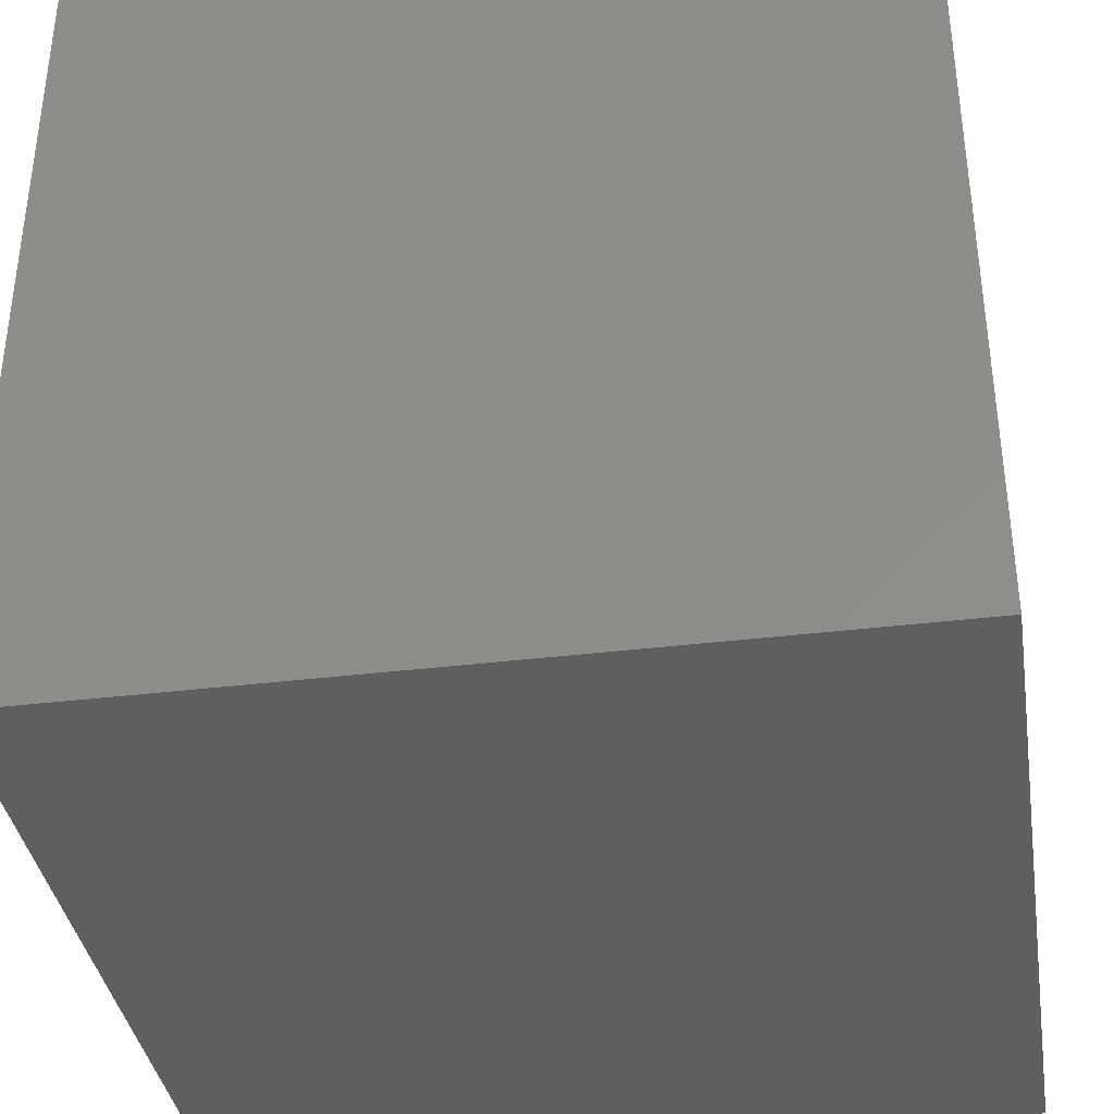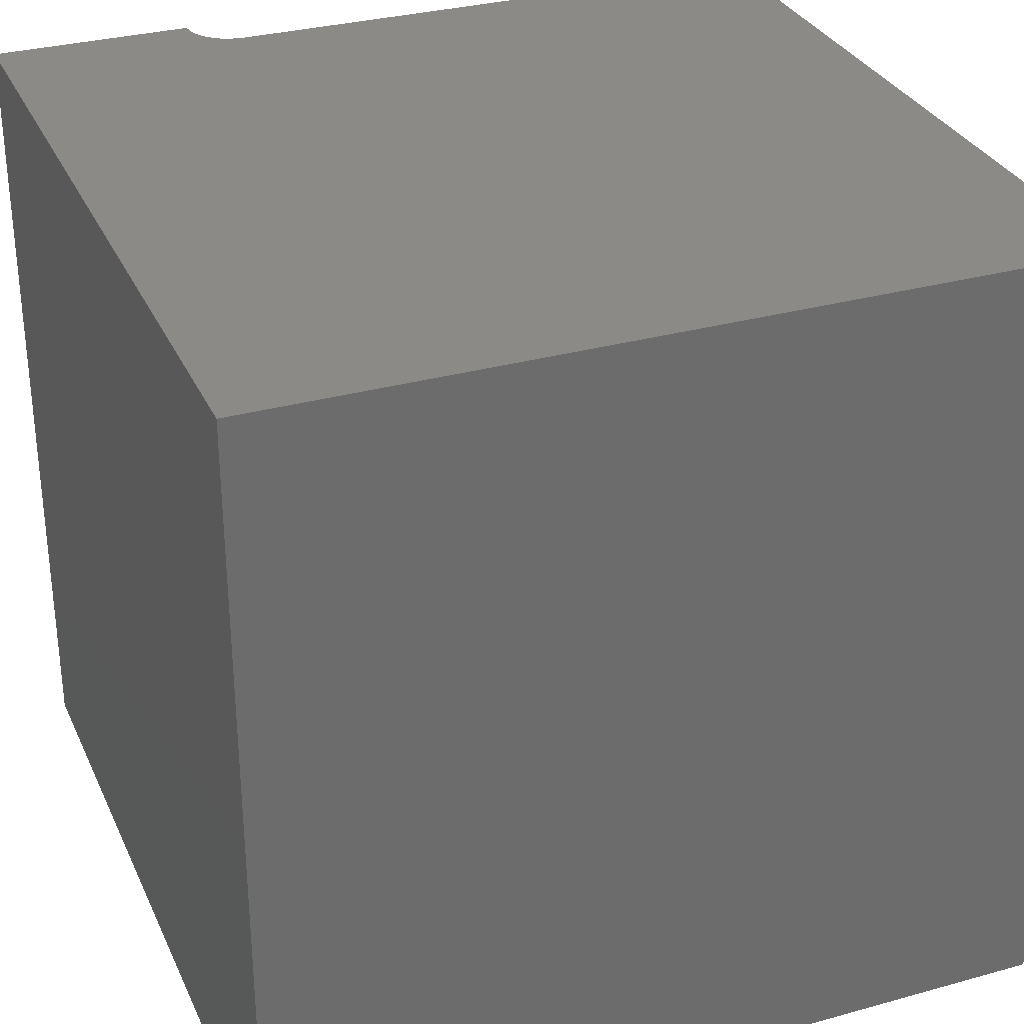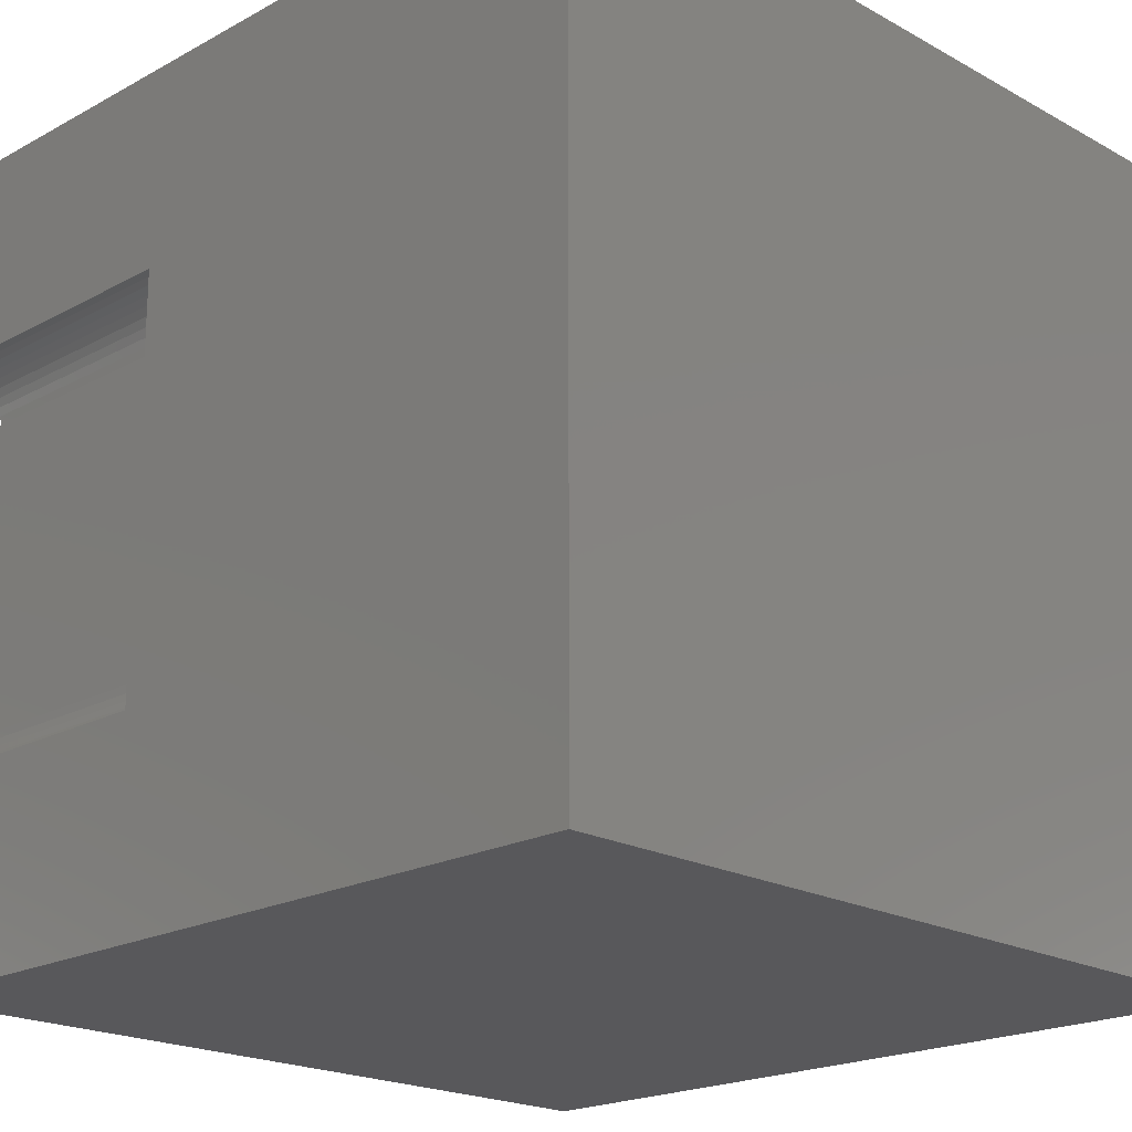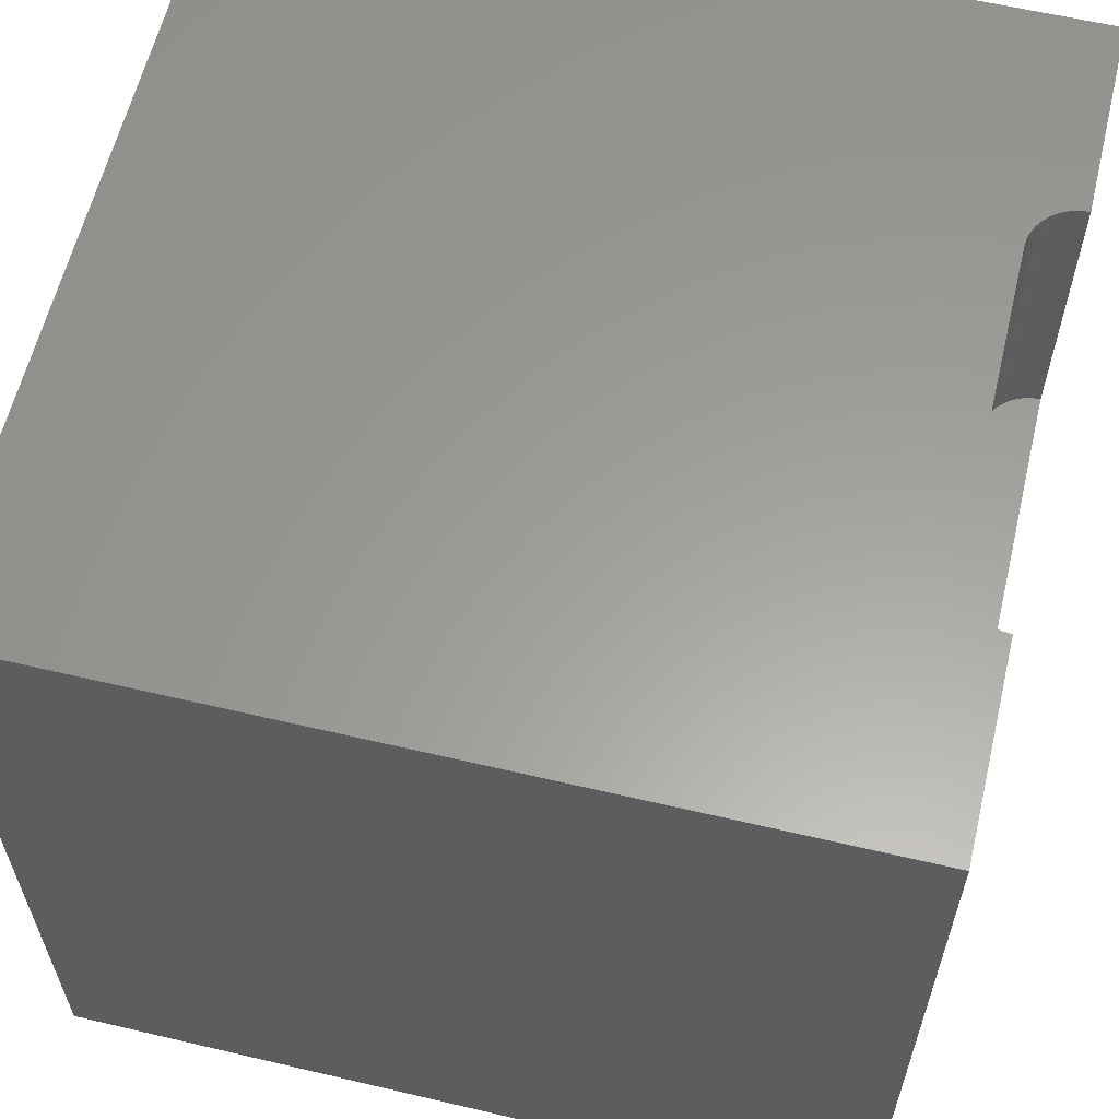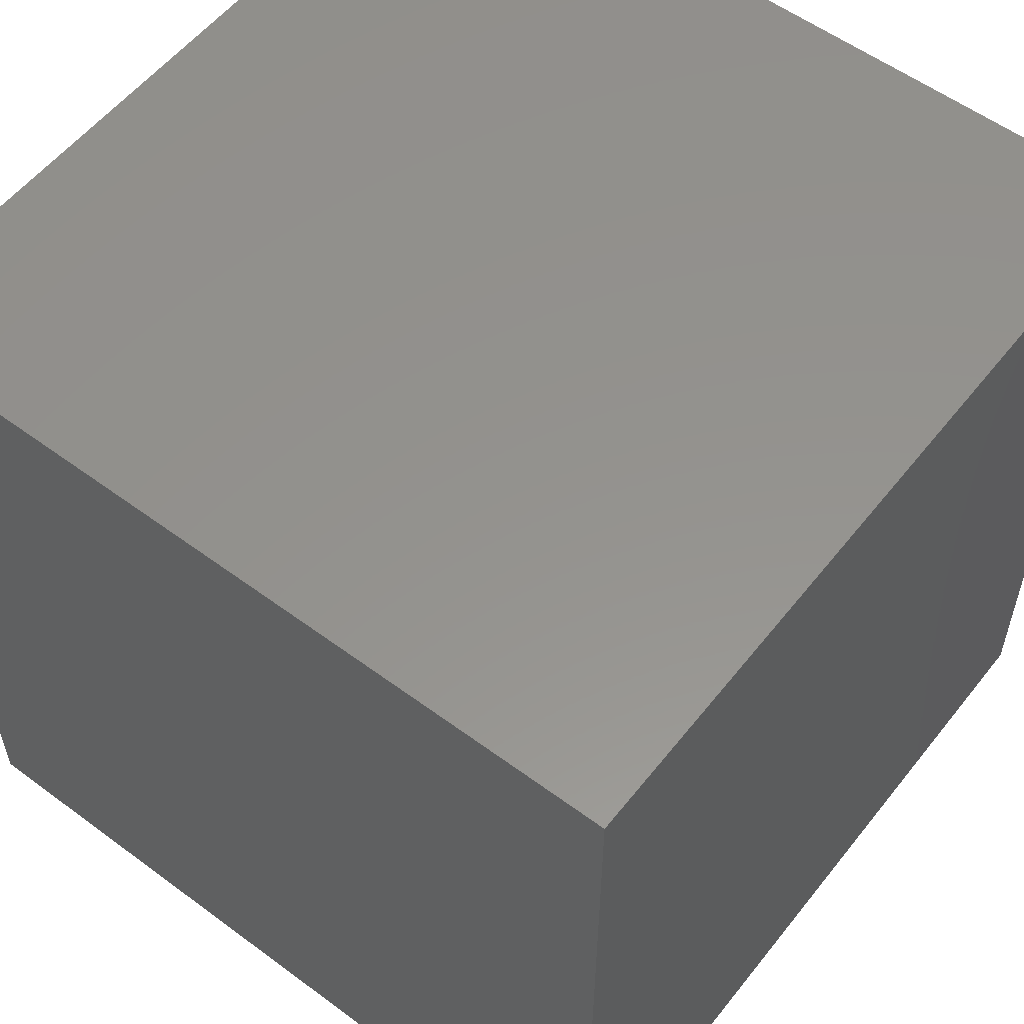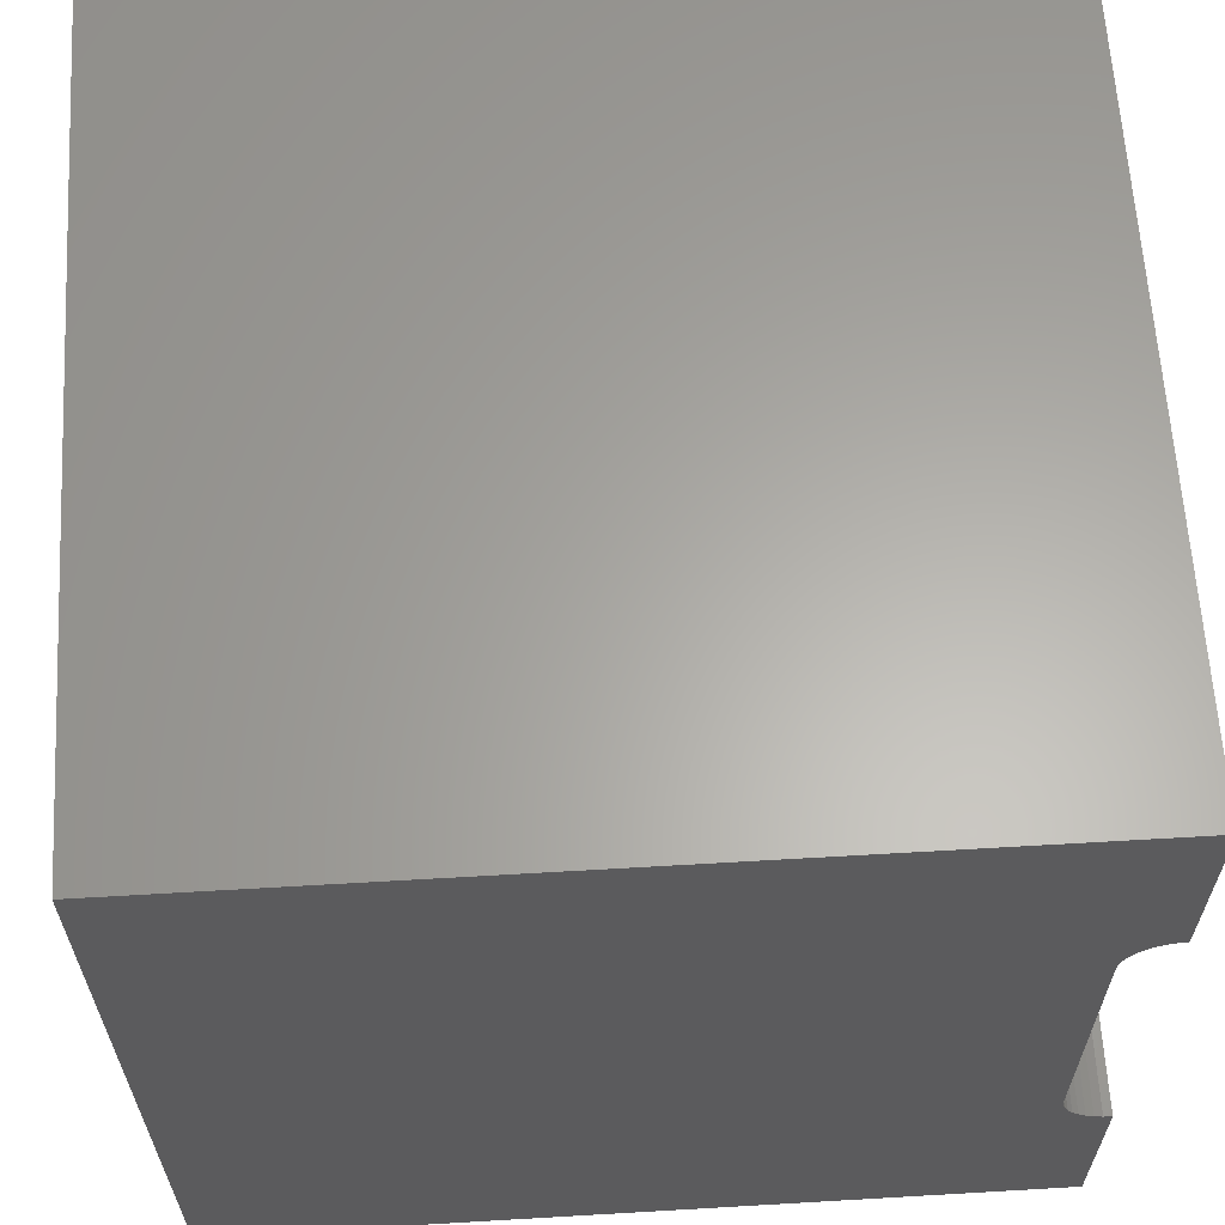
<metadata>
{"format":"stl","ext":"stl","renderer":"f3d","projection":"perspective","resolution":1024,"background":"white","views":[{"elev":-37.3,"azim":-81.1,"up":"+Y"},{"elev":31.4,"azim":-111.5,"up":"+Z"},{"elev":-20.2,"azim":134.8,"up":"+Y"},{"elev":60.7,"azim":13.5,"up":"+Z"},{"elev":56.1,"azim":-142.2,"up":"+Y"},{"elev":62.7,"azim":-3.4,"up":"+Y"}]}
</metadata>
<code>
# stl→obj: 48 verts, 92 faces
v 0 10 10
v 0 10 0
v 0 0 10
v 0 0 0
v 10 0 10
v 10 2.484 10
v 9.896 2.494 10
v 10 7.516 10
v 10 10 10
v 9.896 7.506 10
v 9.795 7.479 10
v 9.616 2.624 10
v 9.701 2.565 10
v 9.795 2.521 10
v 9.542 7.302 10
v 9.616 7.376 10
v 9.542 2.698 10
v 9.482 2.784 10
v 9.438 2.878 10
v 9.701 7.435 10
v 9.411 2.979 10
v 9.402 3.083 10
v 9.402 6.917 10
v 9.411 7.021 10
v 9.438 7.122 10
v 9.482 7.216 10
v 10 2.484 6.432
v 10 0 0
v 10 7.516 6.432
v 10 10 0
v 9.402 3.083 6.432
v 9.411 2.979 6.432
v 9.438 2.878 6.432
v 9.482 2.784 6.432
v 9.542 2.698 6.432
v 9.616 2.624 6.432
v 9.701 2.565 6.432
v 9.795 2.521 6.432
v 9.896 2.494 6.432
v 9.896 7.506 6.432
v 9.795 7.479 6.432
v 9.701 7.435 6.432
v 9.616 7.376 6.432
v 9.542 7.302 6.432
v 9.482 7.216 6.432
v 9.438 7.122 6.432
v 9.411 7.021 6.432
v 9.402 6.917 6.432
f 1 2 3
f 3 2 4
f 5 6 7
f 8 9 10
f 10 9 11
f 12 3 13
f 13 3 5
f 13 5 14
f 14 5 7
f 15 16 1
f 12 17 3
f 3 17 18
f 3 18 19
f 1 16 9
f 9 16 20
f 9 20 11
f 19 21 3
f 3 21 22
f 3 22 1
f 1 22 23
f 1 23 24
f 24 25 1
f 1 25 26
f 1 26 15
f 6 5 27
f 27 5 28
f 27 28 29
f 29 28 30
f 29 30 8
f 8 30 9
f 2 30 4
f 4 30 28
f 9 30 1
f 1 30 2
f 28 5 4
f 4 5 3
f 31 22 21
f 31 21 32
f 32 21 19
f 32 19 33
f 33 19 18
f 33 18 34
f 34 18 17
f 34 17 35
f 35 17 12
f 35 12 36
f 36 12 13
f 36 13 37
f 37 13 14
f 37 14 38
f 38 14 7
f 38 7 39
f 39 7 6
f 39 6 27
f 29 8 10
f 29 10 40
f 40 10 11
f 40 11 41
f 41 11 20
f 41 20 42
f 42 20 16
f 42 16 43
f 43 16 15
f 43 15 44
f 44 15 26
f 44 26 45
f 45 26 25
f 45 25 46
f 46 25 24
f 46 24 47
f 47 24 23
f 47 23 48
f 47 48 29
f 41 42 46
f 29 48 27
f 27 48 31
f 27 31 39
f 32 33 37
f 47 29 46
f 46 29 40
f 46 40 41
f 43 44 42
f 42 44 45
f 42 45 46
f 32 37 31
f 31 37 38
f 31 38 39
f 33 34 37
f 37 34 35
f 37 35 36
f 31 48 22
f 22 48 23

</code>
